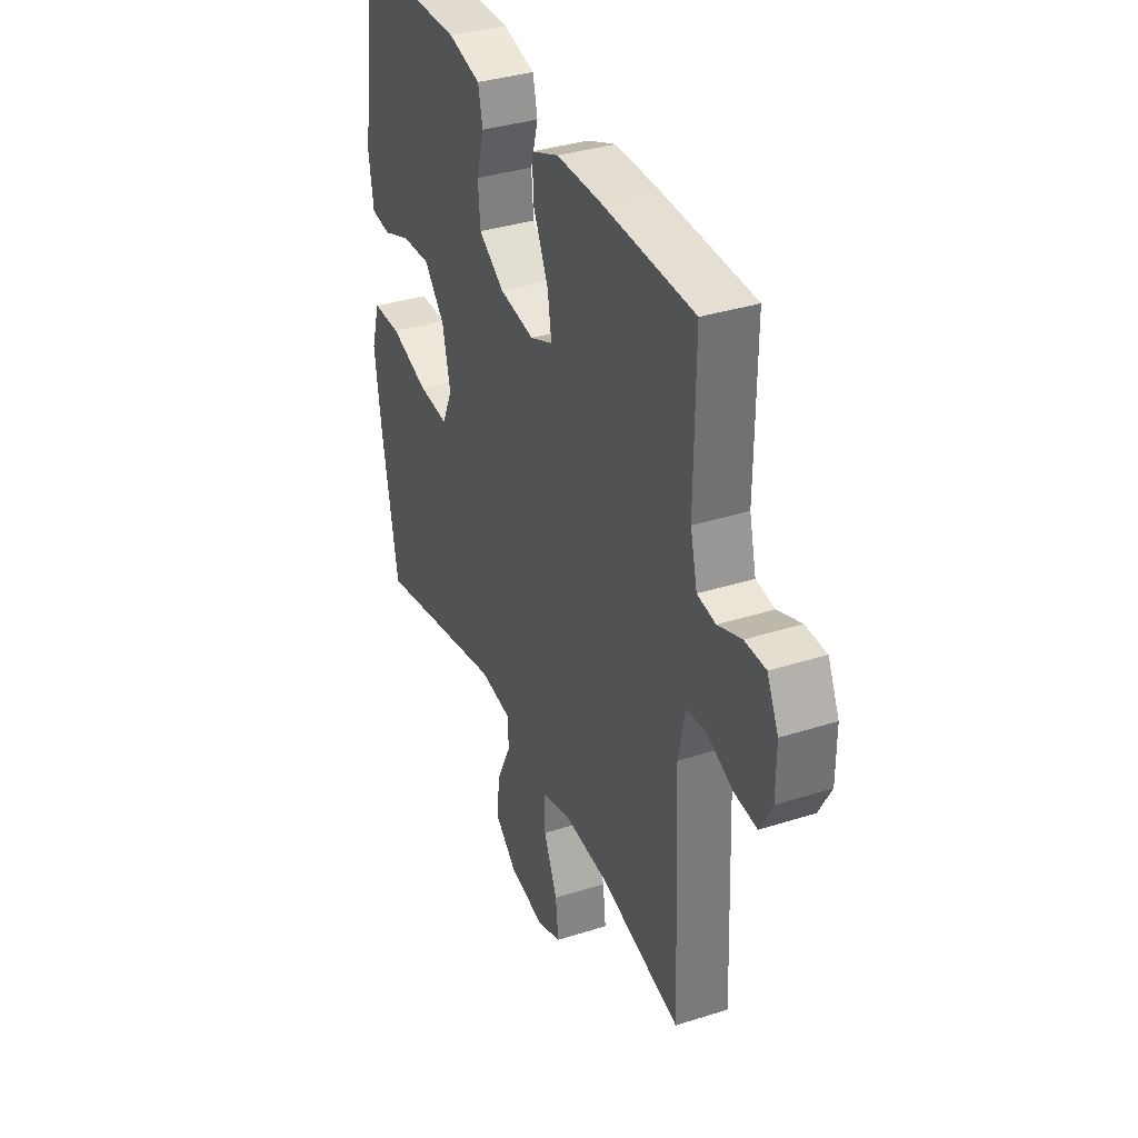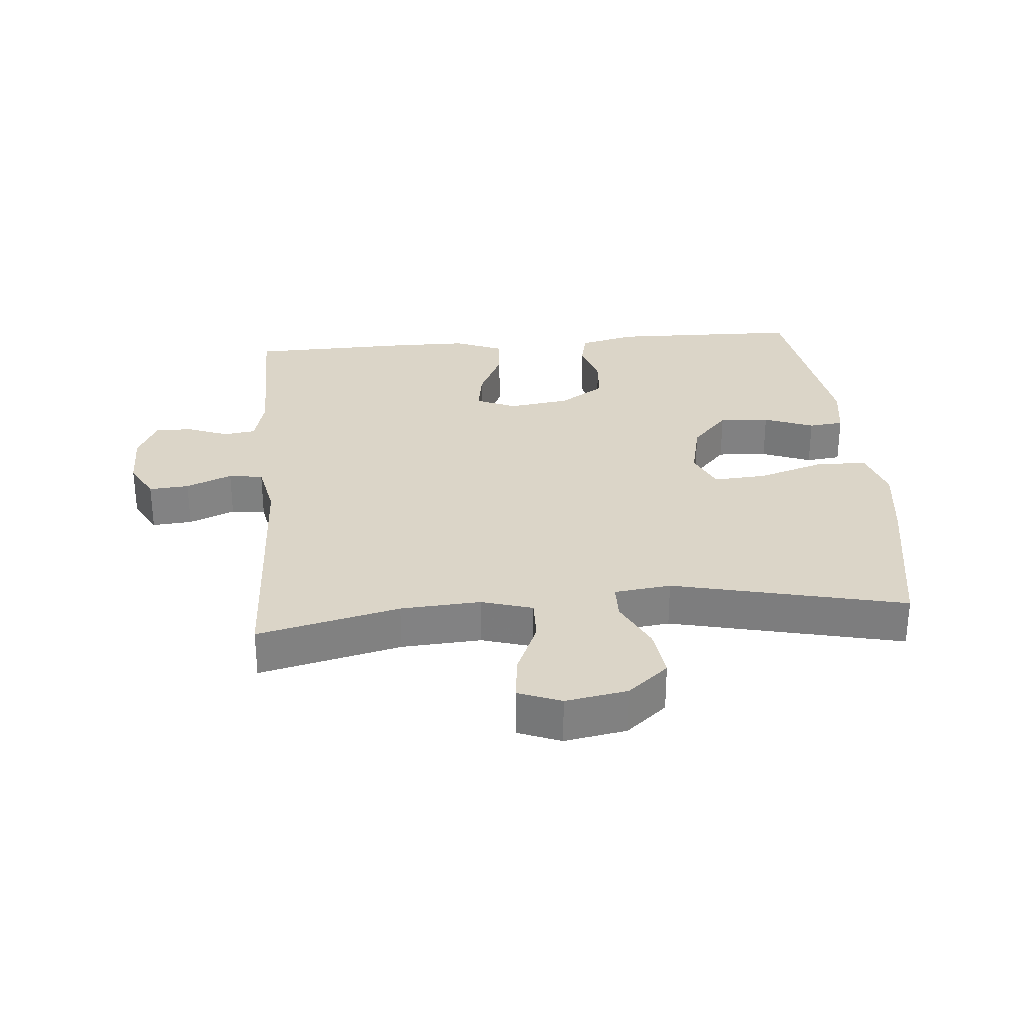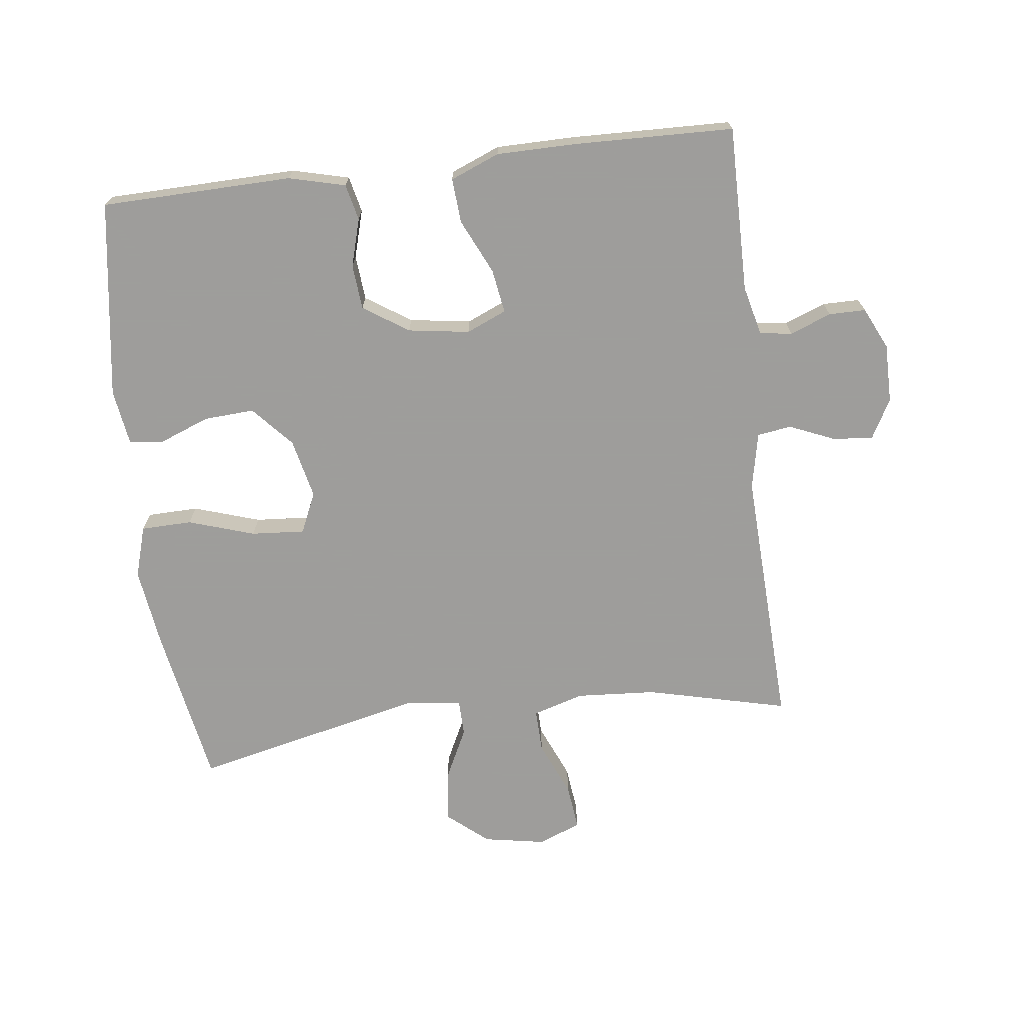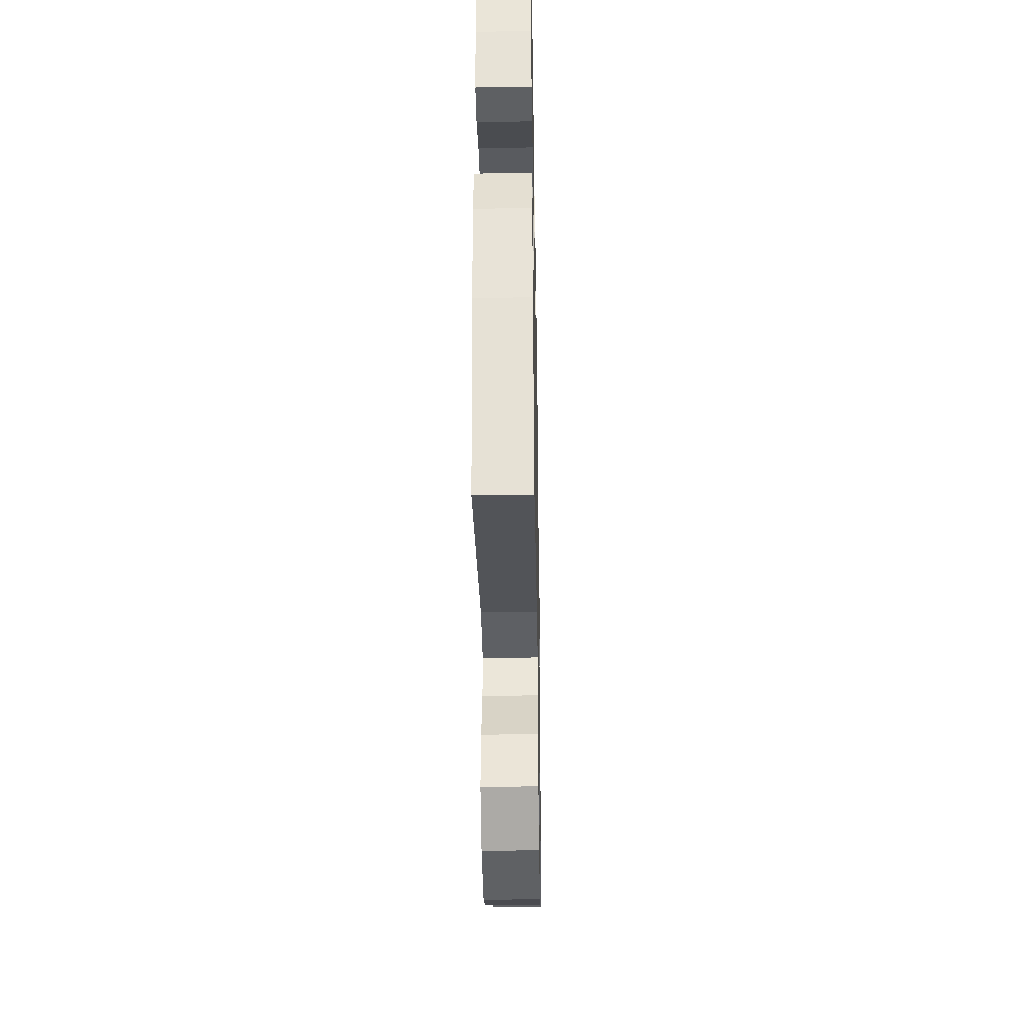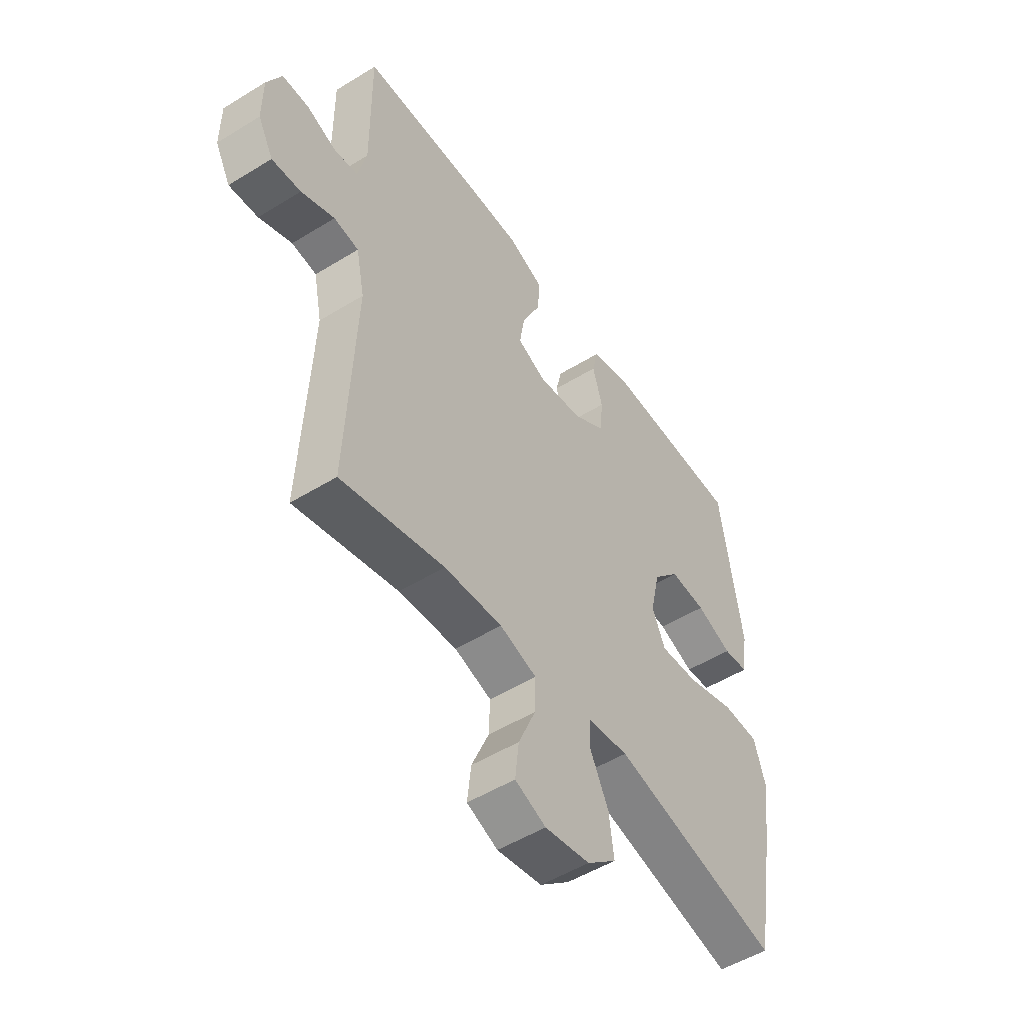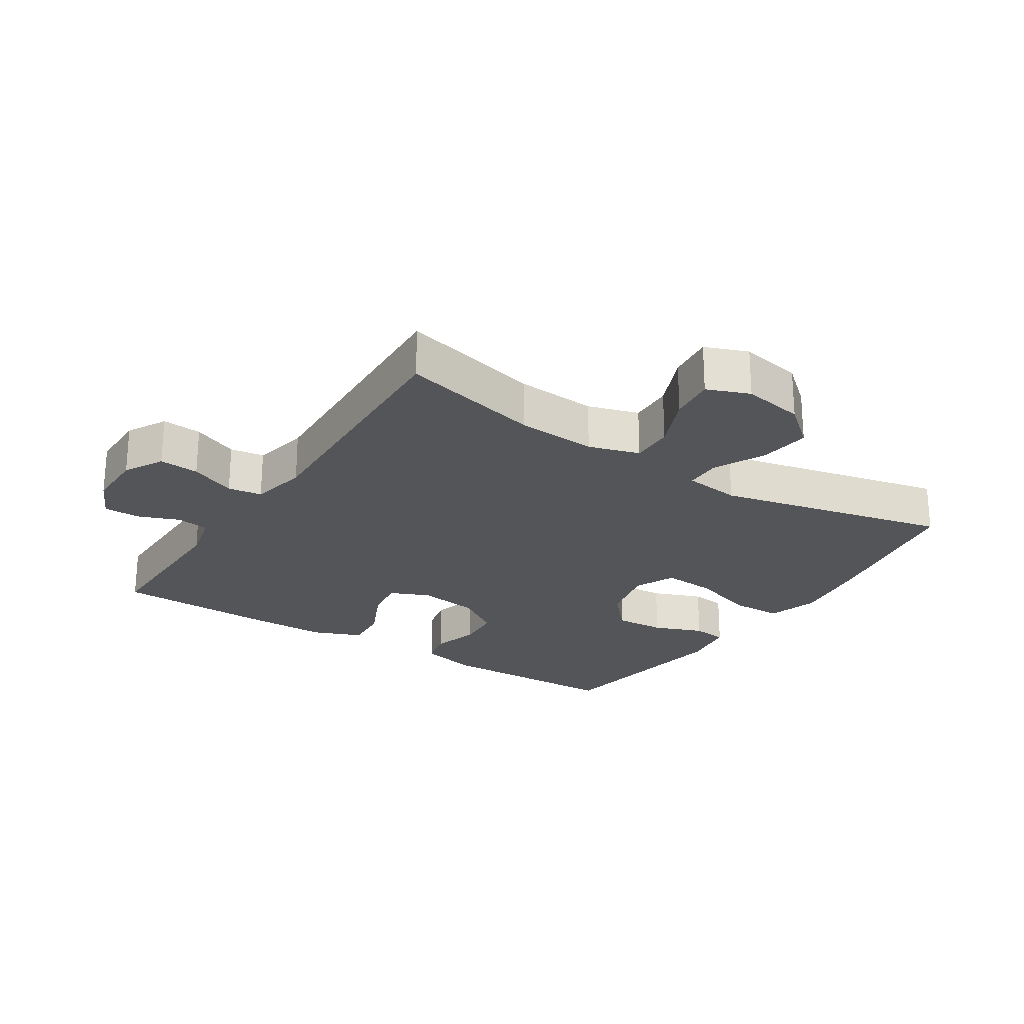
<metadata>
{"format":"obj","ext":"obj","renderer":"f3d","projection":"perspective","resolution":1024,"background":"white","views":[{"elev":35.8,"azim":67.3,"up":"+Z"},{"elev":29.6,"azim":175.0,"up":"+Y"},{"elev":-70.7,"azim":6.9,"up":"+Y"},{"elev":-36.0,"azim":-89.0,"up":"+Z"},{"elev":-51.4,"azim":123.8,"up":"+Z"},{"elev":-24.1,"azim":147.0,"up":"+Y"}]}
</metadata>
<code>
v -0.5 0.07 0.5
v -0.204 0.07 0.507
v -0.116 0.07 0.485
v -0.103 0.07 0.429
v -0.124 0.07 0.355
v -0.118 0.07 0.285
v -0.048 0.07 0.239
v 0.047 0.07 0.225
v 0.109 0.07 0.252
v 0.098 0.07 0.32
v 0.058 0.07 0.405
v 0.053 0.07 0.474
v 0.129 0.07 0.505
v 0.251 0.07 0.506
v 0.5 0.07 0.5
v 0.498 0.07 0.243
v 0.517 0.07 0.166
v 0.567 0.07 0.159
v 0.631 0.07 0.184
v 0.688 0.07 0.184
v 0.719 0.07 0.119
v 0.719 0.07 0.028
v 0.686 0.07 -0.033
v 0.624 0.07 -0.028
v 0.553 0.07 0.002
v 0.5 0.07 -0.006
v 0.482 0.07 -0.094
v 0.5 0.07 -0.5
v 0.28 0.07 -0.447
v 0.156 0.07 -0.439
v 0.077 0.07 -0.463
v 0.079 0.07 -0.53
v 0.116 0.07 -0.616
v 0.124 0.07 -0.687
v 0.058 0.07 -0.713
v -0.038 0.07 -0.696
v -0.101 0.07 -0.643
v -0.091 0.07 -0.564
v -0.052 0.07 -0.484
v -0.053 0.07 -0.428
v -0.141 0.07 -0.417
v -0.5 0.07 -0.5
v -0.545 0.07 -0.25
v -0.562 0.07 -0.126
v -0.538 0.07 -0.046
v -0.459 0.07 -0.044
v -0.356 0.07 -0.077
v -0.273 0.07 -0.083
v -0.245 0.07 -0.02
v -0.266 0.07 0.073
v -0.323 0.07 0.136
v -0.401 0.07 0.131
v -0.478 0.07 0.101
v -0.532 0.07 0.107
v -0.545 0.07 0.193
v -0.5 0 0.5
v -0.204 0 0.507
v -0.116 0 0.485
v -0.103 0 0.429
v -0.124 0 0.355
v -0.118 0 0.285
v -0.048 0 0.239
v 0.047 0 0.225
v 0.109 0 0.252
v 0.098 0 0.32
v 0.058 0 0.405
v 0.053 0 0.474
v 0.129 0 0.505
v 0.251 0 0.506
v 0.5 0 0.5
v 0.498 0 0.243
v 0.517 0 0.166
v 0.567 0 0.159
v 0.631 0 0.184
v 0.688 0 0.184
v 0.719 0 0.119
v 0.719 0 0.028
v 0.686 0 -0.033
v 0.624 0 -0.028
v 0.553 0 0.002
v 0.5 0 -0.006
v 0.482 0 -0.094
v 0.5 0 -0.5
v 0.28 0 -0.447
v 0.156 0 -0.439
v 0.077 0 -0.463
v 0.079 0 -0.53
v 0.116 0 -0.616
v 0.124 0 -0.687
v 0.058 0 -0.713
v -0.038 0 -0.696
v -0.101 0 -0.643
v -0.091 0 -0.564
v -0.052 0 -0.484
v -0.053 0 -0.428
v -0.141 0 -0.417
v -0.5 0 -0.5
v -0.545 0 -0.25
v -0.562 0 -0.126
v -0.538 0 -0.046
v -0.459 0 -0.044
v -0.356 0 -0.077
v -0.273 0 -0.083
v -0.245 0 -0.02
v -0.266 0 0.073
v -0.323 0 0.136
v -0.401 0 0.131
v -0.478 0 0.101
v -0.532 0 0.107
v -0.545 0 0.193
f 52 53 54 55
f 51 52 55 1
f 50 51 1 2
f 49 50 2 3
f 44 45 46 47
f 44 47 48
f 41 42 43 44
f 40 41 44 48
f 36 37 38 39
f 36 39 40
f 35 36 40
f 32 33 34 35
f 31 32 35 40
f 30 31 40 48
f 27 28 29
f 26 27 29 30
f 22 23 24 25
f 22 25 26
f 21 22 26
f 18 19 20 21
f 17 18 21 26
f 16 17 26 30
f 10 11 12 13
f 9 10 13 14
f 49 3 4 5
f 49 5 6
f 16 30 48 49
f 9 14 15 16
f 8 9 16 49
f 7 8 49
f 6 7 49
f 110 109 108 107
f 56 110 107 106
f 57 56 106 105
f 58 57 105 104
f 102 101 100 99
f 103 102 99
f 99 98 97 96
f 103 99 96 95
f 94 93 92 91
f 95 94 91
f 95 91 90
f 90 89 88 87
f 95 90 87 86
f 103 95 86 85
f 84 83 82
f 85 84 82 81
f 80 79 78 77
f 81 80 77
f 81 77 76
f 76 75 74 73
f 81 76 73 72
f 85 81 72 71
f 68 67 66 65
f 69 68 65 64
f 60 59 58 104
f 61 60 104
f 104 103 85 71
f 71 70 69 64
f 104 71 64 63
f 104 63 62
f 104 62 61
f 1 56 57 2
f 2 57 58 3
f 3 58 59 4
f 4 59 60 5
f 5 60 61 6
f 6 61 62 7
f 7 62 63 8
f 8 63 64 9
f 9 64 65 10
f 10 65 66 11
f 11 66 67 12
f 12 67 68 13
f 13 68 69 14
f 14 69 70 15
f 15 70 71 16
f 16 71 72 17
f 17 72 73 18
f 18 73 74 19
f 19 74 75 20
f 20 75 76 21
f 21 76 77 22
f 22 77 78 23
f 23 78 79 24
f 24 79 80 25
f 25 80 81 26
f 26 81 82 27
f 27 82 83 28
f 28 83 84 29
f 29 84 85 30
f 30 85 86 31
f 31 86 87 32
f 32 87 88 33
f 33 88 89 34
f 34 89 90 35
f 35 90 91 36
f 36 91 92 37
f 37 92 93 38
f 38 93 94 39
f 39 94 95 40
f 40 95 96 41
f 41 96 97 42
f 42 97 98 43
f 43 98 99 44
f 44 99 100 45
f 45 100 101 46
f 46 101 102 47
f 47 102 103 48
f 48 103 104 49
f 49 104 105 50
f 50 105 106 51
f 51 106 107 52
f 52 107 108 53
f 53 108 109 54
f 54 109 110 55
f 55 110 56 1

</code>
